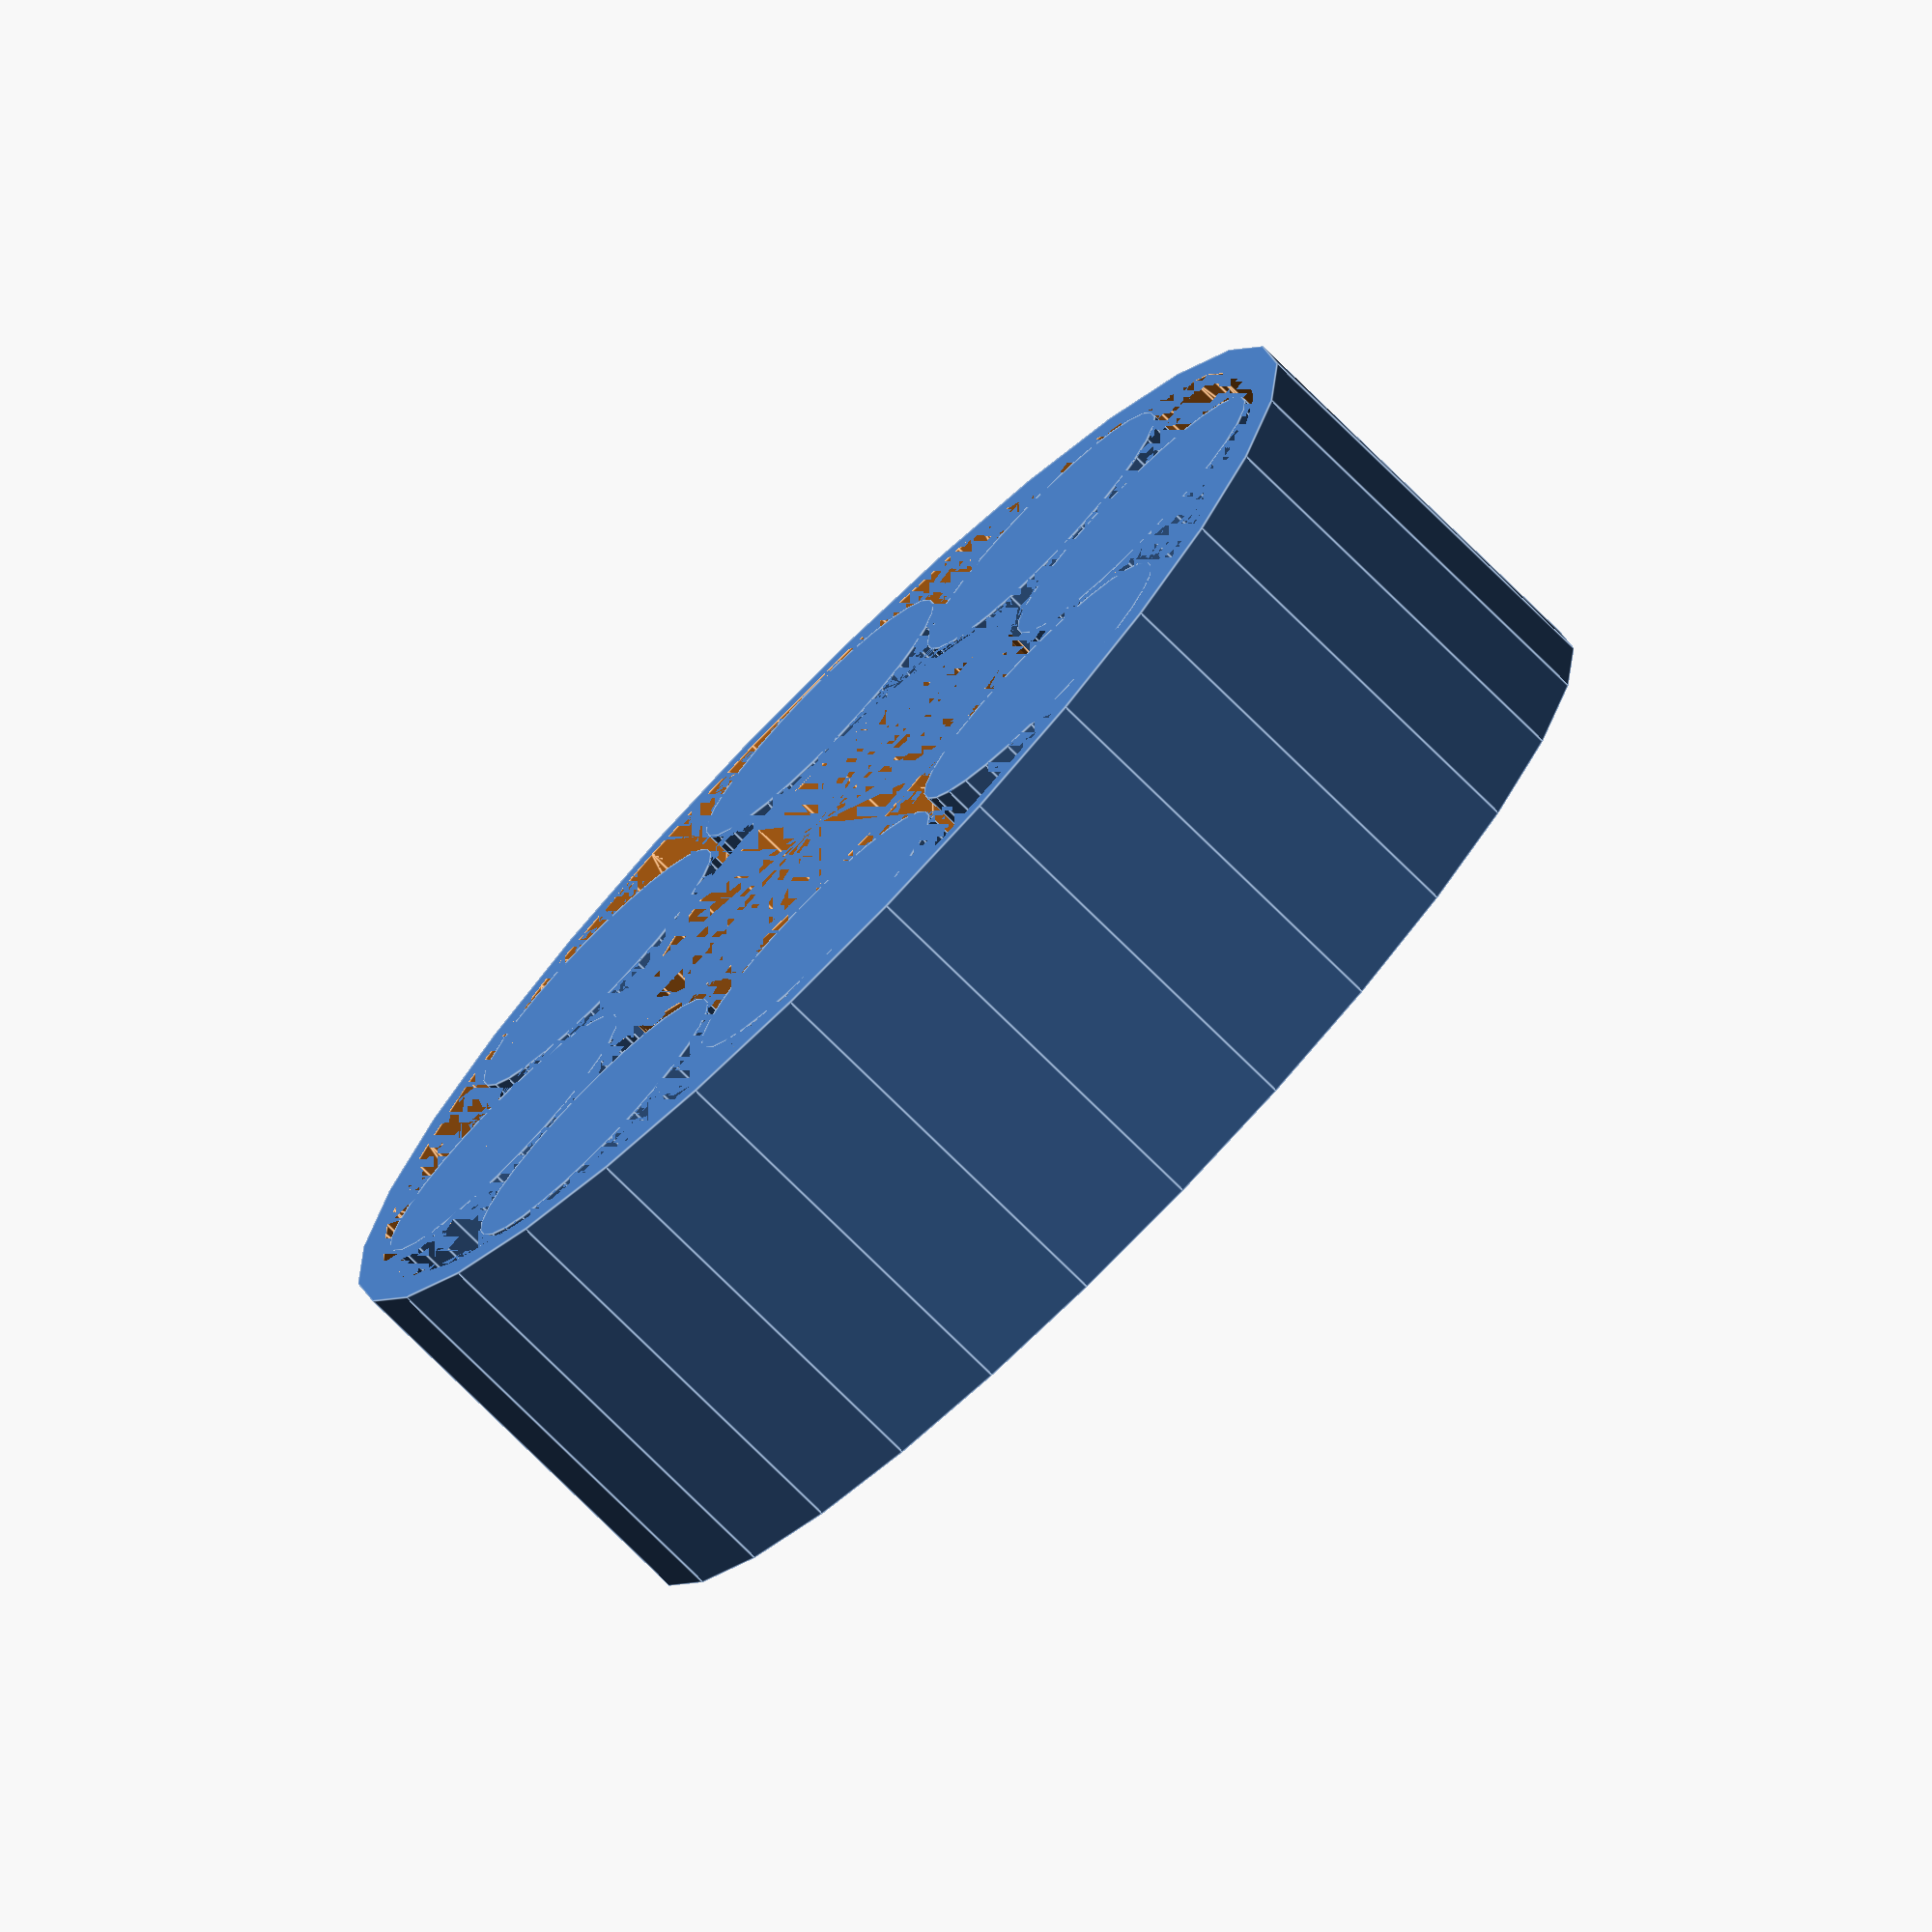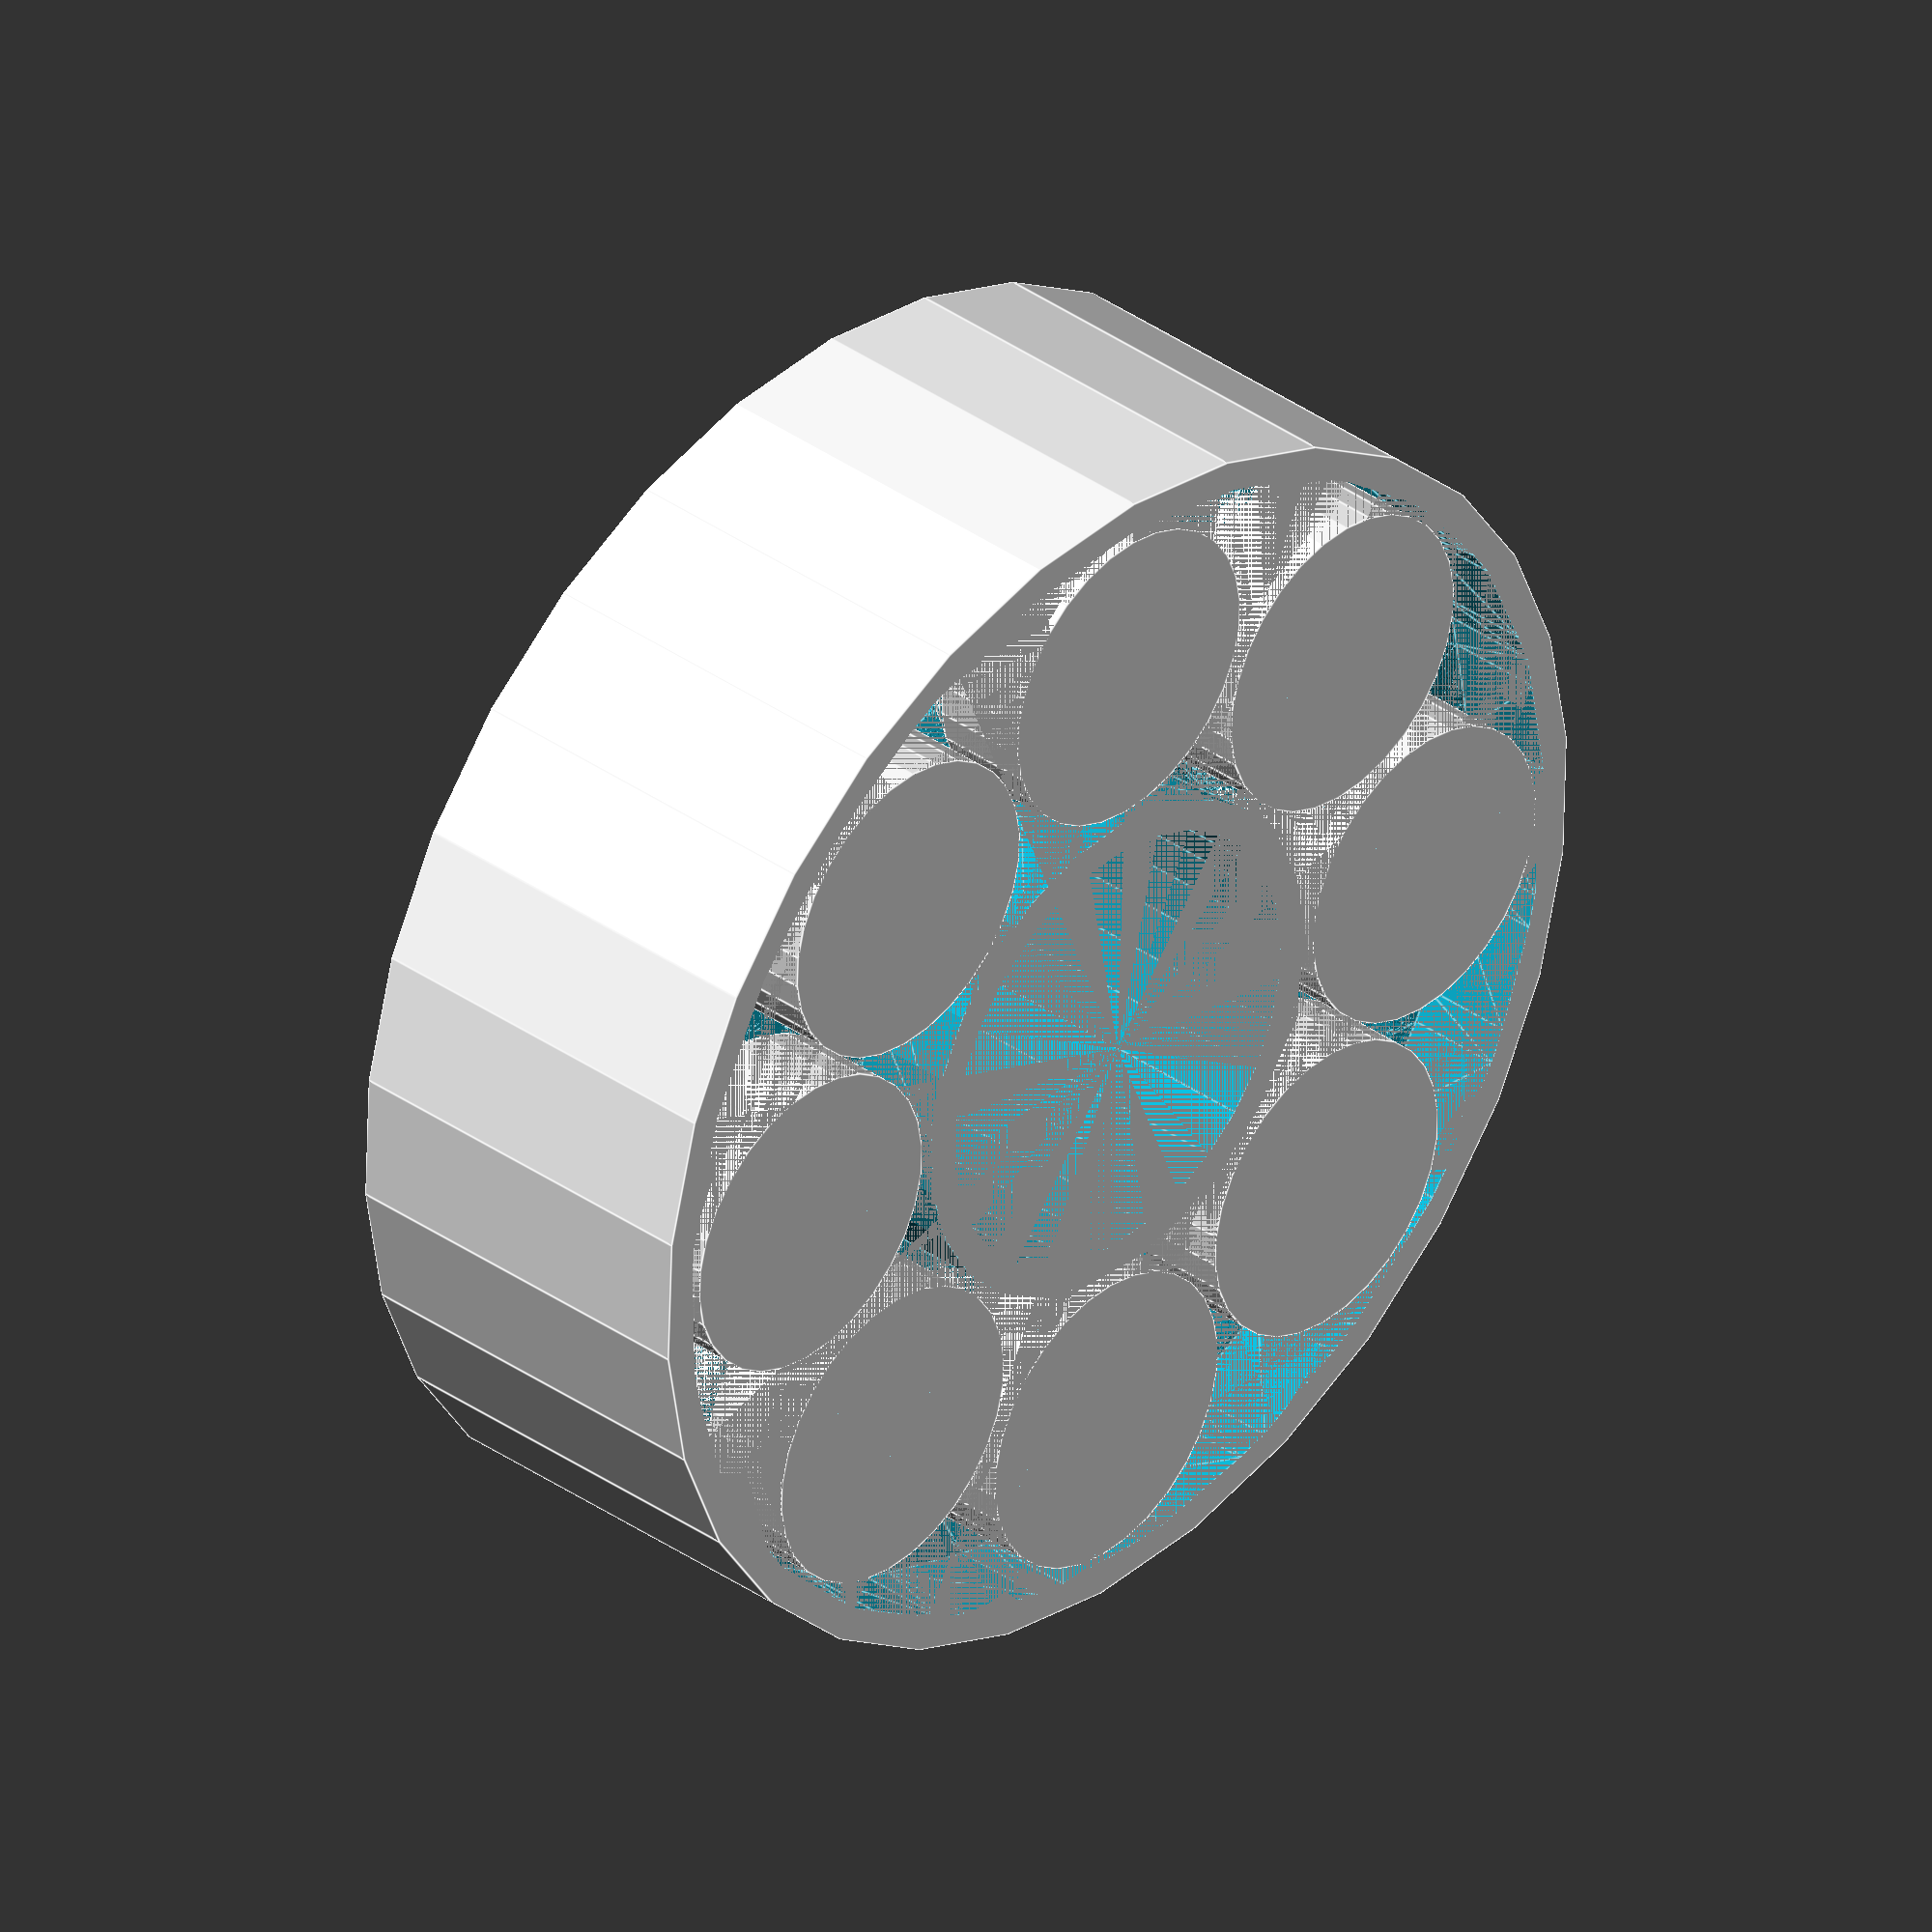
<openscad>
/* NOTE: Looking back, I could have just designed the
 * lower half, negative scaled over the z axis, and
 *  translated to save on rendering time quite a lot.
 */
$fn=30;

// Bearing shell configs
bearing_h=7;
bearing_outer_dia=22;
bearing_inner_dia=8;
gap_size=0.4;
half_gap=gap_size/2;
bearing_outer_r=bearing_outer_dia/2;
bearing_inner_r=bearing_inner_dia/2;

// Roller configs
def_wall_size=true; // Change to define personal wall size
min_wall_thick=0.4;
roller_dist_r=(bearing_outer_r+bearing_inner_r)/2;
roller_h=bearing_h;
roller_space_total=(bearing_outer_r-bearing_inner_r);
roller_dist_circum = 2*3.1416*roller_dist_r;

/*
// Prioritize wall thickness
bearing_wall_thick=0.4;
actual_roller_space=roller_space_total-2*bearing_wall_thick;
new_r=(actual_roller_space/2);
roller_arclen=4*roller_dist_r*(3.1416/180)*asin( new_r/(2*roller_dist_r) );
num_rollers=floor(roller_dist_circum/roller_arclen);

roller_top_bottom_r=new_r;
*/

// Prioritize roller distance

actual_roller_space=roller_space_total-2*min_wall_thick;
new_r=(actual_roller_space/2);
roller_arclen=4*roller_dist_r*(3.1416/180)*asin( new_r/(2*roller_dist_r) );
num_rollers=floor(roller_dist_circum/roller_arclen)+1;

// Solving for ideal roller radius (num_rollers*arclen=circum, so solve for roller radius (which is in arclen equation))
roller_top_bottom_r=2*roller_dist_r*sin((180/3.1416)*roller_dist_circum/(4*num_rollers*roller_dist_r));

// The radius of the rollers is now optimized for the number of rollers that fit the gap best!

roller_middle_r=(roller_top_bottom_r*6)/10;


module wantCyl(r, h) {
    cylinder(h=h,r=r);
}


module bearingShell() {
    difference() {
    wantCyl(bearing_outer_r, bearing_h);
    wantCyl(bearing_inner_r, bearing_h);
    }
}

module rollerTop(hasGap=false) {
    if (hasGap) {
        translate([0,0,(bearing_h*3)/4])
        wantCyl(roller_top_bottom_r-half_gap,bearing_h/4);
    } else {
        translate([0,0,(bearing_h*3)/4])
        wantCyl(roller_top_bottom_r,bearing_h/4);
    }
}

module rollerTopMid(hasGap=false) {
    if (hasGap) {
        translate([0,0,bearing_h/2])
        cylinder(r2=roller_top_bottom_r-half_gap, r1=roller_middle_r-half_gap, h=bearing_h/4);
    } else {
        translate([0,0,bearing_h/2])
        cylinder(r2=roller_top_bottom_r, r1=roller_middle_r, h=bearing_h/4);
    }
} 

module rollerBottomMid(hasGap=false) {
    if (hasGap) {
        translate([0,0,bearing_h/4])
        cylinder(r1=roller_top_bottom_r-half_gap, r2=roller_middle_r-half_gap, h=bearing_h/4);
    } else {
        translate([0,0,bearing_h/4])
        cylinder(r1=roller_top_bottom_r, r2=roller_middle_r, h=bearing_h/4);
    }
}

module rollerBottom(hasGap=false) {
    if (hasGap) {
        wantCyl(roller_top_bottom_r-half_gap,bearing_h/4);
    } else {
        wantCyl(roller_top_bottom_r,bearing_h/4);
    }
}

module roller(segment=-1) {
    if (segment==-1) {
        union() {
            rollerTop(hasGap=true);
            rollerTopMid(hasGap=true);
            rollerBottomMid(hasGap=true);
            rollerBottom(hasGap=true);
        }
    } else if (segment==0) {
        rollerTop();
    } else if (segment==1) {
        rollerTopMid();
    } else if (segment==2) {
        rollerBottomMid();
    } else if (segment==3) {
        rollerBottom();
    }
}

gap_res=floor(5*$fn/6);
angle_from_res=360/gap_res;
module rollerGap() {
    union() {
    for (i=[0:gap_res-1]) {
        x1=roller_dist_r*cos(i*angle_from_res);
        y1=roller_dist_r*sin(i*angle_from_res);
        x2=roller_dist_r*cos((i+1)*angle_from_res);
        y2=roller_dist_r*sin((i+1)*angle_from_res);
        
        // Separately hull each part of the roller
        for (j=[0:3]) {
            hull() {
                translate([x1,y1,0])
                    roller(j);
                translate([x2,y2,0])
                    roller(j);
            }
        }
    }
}
}

rotate_angle_deg=360/num_rollers;
module rollers() {
    for (i=[0:num_rollers-1]) {
        x=roller_dist_r*cos(i*rotate_angle_deg);
        y=roller_dist_r*sin(i*rotate_angle_deg);
        translate([x,y,0])
        roller();
    }
}

module bearing() {
    difference() {
    union() {
    bearingShell();
    }
    rollerGap();
    }
    rollers();
}

difference() {
bearing();
//cube(100);
}

</openscad>
<views>
elev=76.6 azim=45.4 roll=45.4 proj=o view=edges
elev=144.7 azim=87.9 roll=46.6 proj=o view=edges
</views>
